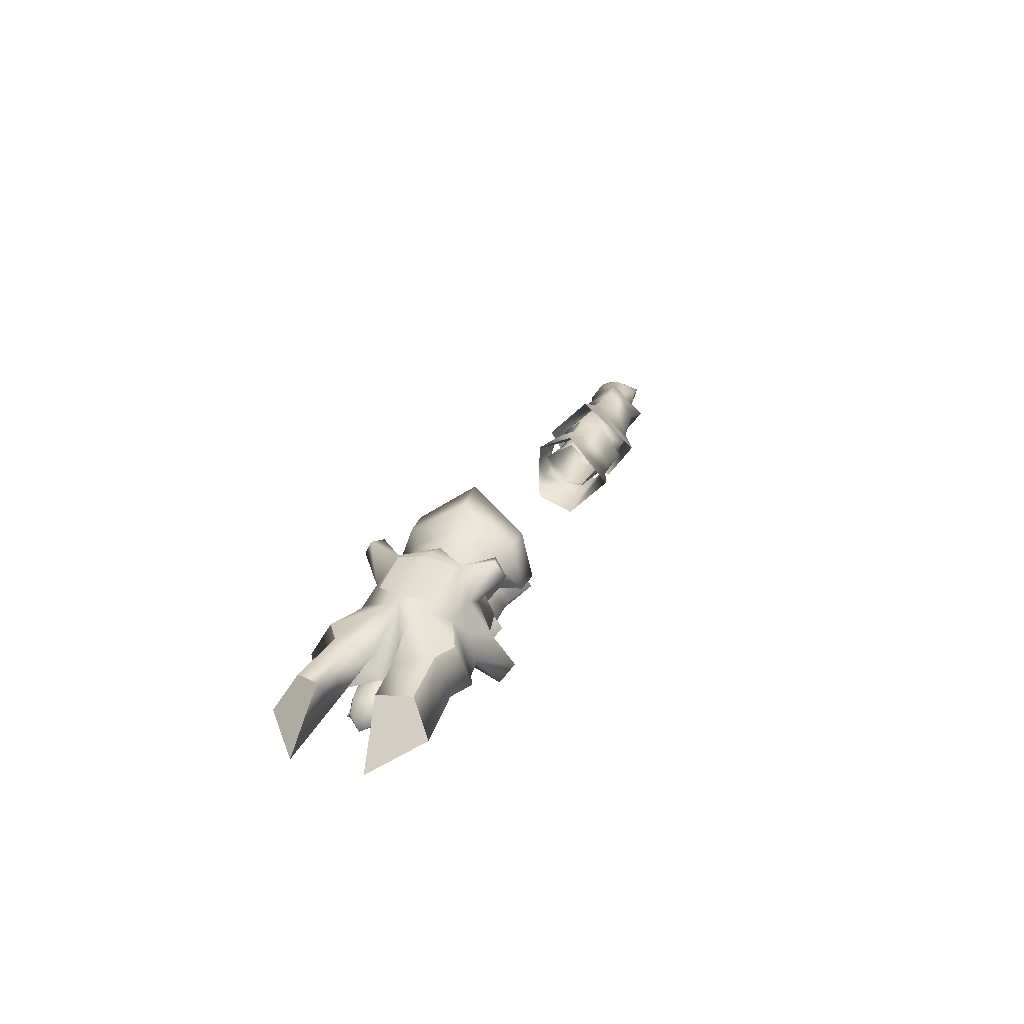
<metadata>
{"format":"obj","ext":"obj","renderer":"f3d","projection":"perspective","resolution":1024,"background":"white","views":[{"elev":26.2,"azim":109.6,"up":"+Y"}]}
</metadata>
<code>
g mesh00
v 90.02 49.77 3.158
v 96.45 47.64 10.09
v 100.5 49.19 4.179
v 67.57 39.32 11.43
v 84.67 38.71 5.544
v 76.31 41.22 13.49
v 35.88 45.97 -1.97
v 43.22 43.42 12.26
v 37.51 43.59 12.63
v 100.5 49.19 4.179
v 99.63 40.73 14.2
v 110.1 38.01 5.685
v 58.57 40.08 10.45
v 52.46 41.69 9.484
v 63.07 35.78 6.546
v 54.39 50.13 6.459
v 46.99 44.99 8.584
v 58.78 43.54 7.412
v 52.46 41.8 -13.54
v 58.57 40.23 -14.51
v 63.16 35.92 -10.58
v 94.45 40.22 -8.137
v 82.42 45.88 -4.594
v 84.73 38.76 -9.437
v 84.67 38.71 5.544
v 82.39 45.85 0.7465
v 94.34 40.13 4.427
v 58.26 33.52 -17.58
v 61.33 36.18 -21.2
v 63.79 32.75 -18.73
v 82.67 48.11 8.729
v 75.13 53.37 0.8765
v 78.97 48.85 11.34
v 78.97 48.85 11.34
v 69.9 49.27 7.208
v 76.31 41.22 13.49
v 110.3 38.12 -9.253
v 99.84 40.91 -17.84
v 100.6 49.28 -7.754
v 96.61 47.77 -13.7
v 96.61 47.77 -13.7
v 99.84 40.91 -17.84
v 82.81 48.23 -12.46
v 84.87 41.33 -16.32
v 79.14 48.98 -15.11
v 85.64 42.47 -1.934
v 82.39 45.85 0.7465
v 84.67 38.71 5.544
v 81.72 45.64 -1.929
v 74.97 54.23 -1.909
v 84.73 38.76 -9.437
v 43.22 43.57 -16.34
v 46.07 51.43 -10.42
v 46.99 45.09 -12.64
v 63.68 32.6 14.73
v 61.26 36.05 17.22
v 58.26 33.37 13.51
v 67.57 39.32 11.43
v 61.26 36.05 17.22
v 63.68 32.6 14.73
v 57.44 47.03 -11.85
v 56.49 53.39 -17.57
v 63.44 50.39 -12.09
v 59.19 55.66 4.887
v 63.38 50.28 8.137
v 63.38 50.28 8.137
v 56.42 53.28 13.62
v 57.44 46.91 7.877
v 57.89 57.06 -15.55
v 56.49 53.39 -17.57
v 53.84 55.94 -14.33
v 57.86 56.98 11.6
v 53.84 55.88 10.39
v 56.42 53.28 13.62
v 53.84 55.94 -14.33
v 59.19 55.72 -8.836
v 57.89 57.06 -15.55
v 63.44 50.39 -12.09
v 56.49 53.39 -17.57
v 57.44 47.03 -11.85
v 53.84 55.94 -14.33
v 57.44 46.91 7.877
v 54.39 50.13 6.459
v 53.26 55.66 -1.97
v 63.44 50.39 -12.09
v 62.73 43.19 -16.53
v 57.44 47.03 -11.85
v 62.66 43.07 12.54
v 58.57 40.08 10.45
v 58.26 33.37 13.51
v 63.79 32.75 -18.73
v 61.33 36.18 -21.2
v 67.75 39.46 -15.43
v 58.26 33.52 -17.58
v 58.57 40.23 -14.51
v 62.73 43.19 -16.53
v 63.07 35.78 6.546
v 63.16 35.92 -10.58
v 67.75 39.46 -15.43
v 84.73 38.76 -9.437
v 76.51 41.38 -17.38
v 63.68 32.6 14.73
v 63.07 35.78 6.546
v 58.26 33.37 13.51
v 58.57 40.08 10.45
v 58.57 40.23 -14.51
v 58.26 33.52 -17.58
v 63.16 35.92 -10.58
v 63.79 32.75 -18.73
v 62.66 43.07 12.54
v 67.57 39.32 11.43
v 66.28 44.89 9.084
v 58.78 43.65 -11.09
v 54.39 50.21 -10.44
v 53.26 55.66 -1.97
v 37.51 43.73 -16.72
v 35.88 45.97 -1.97
v 35.76 52.71 -13.72
v 37.51 43.59 12.63
v 35.76 52.59 9.721
v 33 60.69 -1.979
v 58.28 47.09 -1.979
v 46.99 45.09 -12.64
v 58.78 43.65 -11.09
v 46.99 44.99 8.584
v 37.51 43.73 -16.72
v 43.22 43.57 -16.34
v 58.78 43.54 7.412
v 96.45 47.64 10.09
v 100.6 49.28 -7.754
v 96.61 47.77 -13.7
v 90.11 49.84 -6.823
v 82.81 48.23 -12.46
v 75.17 53.4 -4.694
v 79.14 48.98 -15.11
v 70.05 49.38 -11.13
v 76.51 41.38 -17.38
v 80.42 42.08 -19.2
v 84.87 41.33 -16.32
v 94.45 40.22 -8.137
v 99.84 40.91 -17.84
v 110.3 38.12 -9.253
v 110.1 38.01 5.685
v 99.63 40.73 14.2
v 94.34 40.13 4.427
v 84.67 41.18 12.56
v 80.2 41.91 15.39
v 76.31 41.22 13.49
v 80.2 41.91 15.39
v 84.67 41.18 12.56
v 82.67 48.11 8.729
v 99.63 40.73 14.2
v 96.45 47.64 10.09
v 110.3 38.12 -9.253
v 94.45 40.22 -8.137
v 80.42 42.08 -19.2
v 76.51 41.38 -17.38
v 67.75 39.46 -15.43
v 66.38 45.01 -13.04
v 56.42 53.28 13.62
v 63.38 50.28 8.137
v 57.86 56.98 11.6
v 59.19 55.66 4.887
v 53.84 55.88 10.39
v 57.44 46.91 7.877
v 35.76 52.71 -13.72
v 33 60.69 -1.979
v 39 59.09 -1.97
v 35.76 52.59 9.721
v 41.48 52.45 9.375
v 37.51 43.59 12.63
v 43.22 43.42 12.26
v 37.51 43.73 -16.72
v 41.48 52.57 -13.36
v 45.28 56.5 -1.975
v 46.07 51.34 6.432
v 59.19 55.72 -8.836
v 58.41 57.23 -1.96
v 94.34 40.13 4.427
v 110.1 38.01 5.685
v 54.39 50.21 -10.44
f 1 2 3
f 4 5 6
f 7 8 9
f 10 11 12
f 13 14 15
f 16 17 18
f 19 20 21
f 22 23 24
f 25 26 27
f 28 29 30
f 2 1 31
f 31 1 32
f 31 32 33
f 34 35 36
f 37 38 39
f 39 38 40
f 41 42 43
f 43 42 44
f 43 44 45
f 46 47 48
f 49 23 50
f 51 23 46
f 46 23 49
f 46 49 47
f 47 49 50
f 52 53 54
f 55 56 57
f 58 59 60
f 61 62 63
f 35 64 65
f 66 67 68
f 69 70 71
f 72 73 74
f 75 76 77
f 77 76 78
f 77 78 79
f 62 80 81
f 81 80 76
f 14 82 83
f 83 82 64
f 83 64 84
f 85 86 87
f 87 86 20
f 58 88 59
f 59 88 89
f 59 89 90
f 91 92 93
f 94 95 92
f 92 95 96
f 92 96 93
f 5 4 97
f 98 99 100
f 100 99 101
f 58 102 103
f 103 102 104
f 103 104 105
f 106 107 108
f 108 107 109
f 108 109 93
f 110 111 112
f 113 54 114
f 114 54 53
f 114 53 115
f 116 117 118
f 119 120 117
f 117 120 121
f 117 121 118
f 122 123 124
f 8 7 125
f 126 127 7
f 128 125 122
f 122 125 7
f 122 7 123
f 123 7 127
f 11 10 129
f 130 131 132
f 132 131 133
f 132 133 134
f 134 133 135
f 134 135 136
f 137 138 100
f 100 138 139
f 100 139 140
f 140 139 141
f 140 141 142
f 143 144 145
f 145 144 146
f 145 146 5
f 5 146 147
f 5 147 148
f 36 149 34
f 34 149 150
f 34 150 151
f 151 150 152
f 151 152 153
f 154 130 155
f 155 130 132
f 155 132 23
f 23 132 134
f 23 134 50
f 44 156 45
f 45 156 157
f 45 157 136
f 136 157 158
f 136 158 159
f 160 161 162
f 162 161 163
f 162 163 164
f 164 163 165
f 164 165 67
f 14 13 82
f 82 13 110
f 82 110 65
f 65 110 112
f 65 112 35
f 35 112 111
f 35 111 36
f 166 167 168
f 168 167 169
f 168 169 170
f 170 169 171
f 170 171 172
f 173 166 174
f 174 166 168
f 174 168 175
f 175 168 170
f 175 170 176
f 176 170 172
f 176 172 17
f 17 16 176
f 176 16 115
f 176 115 175
f 175 115 53
f 175 53 174
f 174 53 52
f 174 52 173
f 158 86 159
f 159 86 85
f 159 85 136
f 136 85 177
f 136 177 134
f 134 177 178
f 134 178 50
f 50 178 32
f 50 32 26
f 26 32 1
f 26 1 179
f 179 1 3
f 179 3 180
f 20 19 87
f 87 19 181
f 87 181 177
f 177 181 84
f 177 84 178
f 178 84 64
f 178 64 32
f 32 64 35
f 32 35 33
v -49.38 36.9 -14.1
v -54.47 45.31 -2.6
v -45.91 49 -2.3
v -51.13 37.3 8.4
f 182 183 184
f 184 183 185
v -57.35 36.68 -10.06
v -54.47 45.31 -2.6
v -49.38 36.9 -14.1
v -51.13 37.3 8.4
v -57.92 37.2 5.6
f 186 187 188
f 189 187 190
v 60.43 57.3 -1.976
v 60.08 55.76 4.644
v 73.72 54.78 -1.978
v 70.06 53.9 4.484
v 60.43 57.3 -1.976
v 73.72 54.78 -1.978
v 60.09 55.79 -8.621
v 70.07 53.92 -8.461
f 191 192 193
f 193 192 194
f 195 196 197
f 197 196 198
v 72.81 36.6 -9.9
v 70.27 36.6 -8.011
v 69.96 42.69 -2.202
v 73.29 37.03 2.761
v 71.61 37.1 5.5
v 72.01 31.18 2.699
v 69.96 42.69 -2.202
v 69.66 36.9 3.383
v 72.51 44 -2
v 72.51 44 -2
v 73.72 40.63 -1.9
v 73.92 36.65 -6.684
v 72.81 30.88 -5.7
v 73.76 32.99 -4.928
v 73.32 33.19 0.709
v 70.07 32.8 -4.66
v 69.86 33 0.59
v 69.66 36.9 3.383
v 73.72 40.63 -1.9
f 199 200 201
f 202 203 204
f 205 206 207
f 208 209 210
f 201 208 199
f 199 208 210
f 199 210 211
f 211 210 212
f 211 212 204
f 204 212 213
f 204 213 202
f 200 199 214
f 214 199 211
f 214 211 215
f 215 211 204
f 215 204 216
f 216 204 203
f 216 203 207
f 207 203 202
f 207 202 217
v 51.13 37.3 8.4
v 54.47 45.31 -2.6
v 45.91 49 -2.3
v 49.38 36.9 -14.1
f 218 219 220
f 220 219 221
v 53.01 27.1 3.2
v 52.81 26.9 -7.2
v 58.81 30.4 -6.3
v 58.91 30.7 1.2
v 58.81 30.4 -6.3
v 70.07 32.8 -4.66
v 70.07 32.8 -4.66
v 58.81 30.4 -6.3
v 70.27 36.6 -8.011
v 57.35 36.68 -10.06
v 69.96 42.69 -2.202
v 58.81 30.4 -6.3
v 52.81 26.9 -7.2
v 57.35 36.68 -10.06
v 49.38 36.9 -14.1
v 54.47 45.31 -2.6
v 51.13 37.3 8.4
v 57.92 37.2 5.6
v 58.91 30.7 1.2
v 69.86 33 0.59
v 69.66 36.9 3.383
v 57.92 37.2 5.6
v 54.47 45.31 -2.6
f 222 223 224
f 225 226 227
f 228 229 230
f 230 229 231
f 230 231 232
f 233 234 235
f 235 234 236
f 235 236 237
f 237 238 239
f 239 238 222
f 239 222 240
f 240 222 224
f 227 241 225
f 225 241 242
f 225 242 243
f 243 242 232
f 243 232 244
f 244 232 231
v -73.72 40.63 -1.9
v -72.81 36.6 -9.9
v -73.92 36.65 -6.684
v -72.81 30.88 -5.7
v -72.51 44 -2
v -71.61 37.1 5.5
v -69.96 42.69 -2.202
v -69.96 42.69 -2.202
v -70.27 36.6 -8.011
v -72.51 44 -2
v -73.72 40.63 -1.9
v -73.29 37.03 2.761
v -72.01 31.18 2.699
v -73.32 33.19 0.709
v -73.76 32.99 -4.928
v -70.27 36.6 -8.011
v -70.07 32.8 -4.66
v -69.86 33 0.59
v -69.66 36.9 3.383
f 245 246 247
f 247 246 248
f 249 250 251
f 252 253 254
f 249 255 250
f 250 255 256
f 250 256 257
f 257 256 258
f 257 258 248
f 248 258 259
f 248 259 247
f 245 254 246
f 246 254 260
f 246 260 248
f 248 260 261
f 248 261 257
f 257 261 262
f 257 262 250
f 250 262 263
f 250 263 251
v -58.81 30.4 -6.3
v -57.35 36.68 -10.06
v -52.81 26.9 -7.2
v -49.38 36.9 -14.1
v -51.13 37.3 8.4
v -57.92 37.2 5.6
v -53.01 27.1 3.2
v -58.91 30.7 1.2
v -52.81 26.9 -7.2
v -58.81 30.4 -6.3
v -70.07 32.8 -4.66
v -58.81 30.4 -6.3
v -69.86 33 0.59
v -58.91 30.7 1.2
v -69.66 36.9 3.383
v -57.92 37.2 5.6
v -69.96 42.69 -2.202
v -54.47 45.31 -2.6
v -57.35 36.68 -10.06
v -70.27 36.6 -8.011
v -58.81 30.4 -6.3
v -70.07 32.8 -4.66
f 264 265 266
f 266 265 267
f 268 269 270
f 270 269 271
f 270 271 272
f 272 271 273
f 274 275 276
f 276 275 277
f 276 277 278
f 278 277 279
f 278 279 280
f 279 281 280
f 280 281 282
f 280 282 283
f 283 282 284
f 283 284 285
v 51.94 33.14 -8.283
v 43.3 32.87 -8.487
v 52.01 37.6 -7.942
v 43.36 37.5 -8.153
v 51.94 33.14 -8.283
v 52.6 33.25 -8.276
v 49.09 29.99 -0.9419
v 38.81 31.01 0.1695
v 37.97 30.31 -3.654
v 43.3 32.87 -8.487
v 51.94 33.14 -8.283
v 52.6 33.25 -8.276
v 51.94 33.14 -8.283
v 52.67 37.63 -7.928
v 52.01 37.6 -7.942
v 48.78 43.11 -0.5796
v 43.36 37.5 -8.153
v 39.23 41.96 -4.396
v 51.58 35.82 3.474
v 44.86 35.7 3.903
v 49.09 29.99 -0.9419
v 38.81 31.01 0.1695
v 39.23 41.96 -4.396
v 38.55 40.82 -0.1721
v 48.78 43.11 -0.5796
v 44.86 35.7 3.903
v 51.58 35.82 3.474
f 286 287 288
f 288 287 289
f 290 291 292
f 293 294 292
f 292 294 295
f 292 295 296
f 297 298 299
f 299 298 300
f 299 300 301
f 301 300 302
f 301 302 303
f 304 305 306
f 306 305 307
f 308 309 310
f 310 309 311
f 310 311 312
v 36 35.87 -8.437
v 43.36 37.5 -8.153
v 43.3 32.87 -8.487
v 36 30.65 -4.737
v 38.81 31.01 0.1695
v 36 31.09 1.702
v 37.97 30.31 -3.654
v 36 30.65 -4.737
v 43.3 32.87 -8.487
v 36 31.09 1.702
v 38.81 31.01 0.1695
v 36 37.29 4.363
v 44.86 35.7 3.903
v 39.23 41.96 -4.396
v 36 41.55 -1.897
v 38.55 40.82 -0.1721
v 36 37.29 4.363
v 44.86 35.7 3.903
f 313 314 315
f 316 313 315
f 317 318 319
f 319 318 320
f 319 320 321
f 322 323 324
f 324 323 325
f 314 313 326
f 326 313 327
f 326 327 328
f 328 327 329
f 328 329 330
v -49.09 29.99 -0.9419
v -52.6 33.25 -8.276
v -51.94 33.14 -8.283
v -43.36 37.5 -8.153
v -43.3 32.87 -8.487
v -51.94 33.14 -8.283
v -51.94 33.14 -8.283
v -43.3 32.87 -8.487
v -49.09 29.99 -0.9419
v -37.97 30.31 -3.654
v -38.81 31.01 0.1695
v -52.6 33.25 -8.276
v -52.67 37.63 -7.928
v -52.01 37.6 -7.942
v -48.78 43.11 -0.5796
v -38.55 40.82 -0.1721
v -39.23 41.96 -4.396
v -48.78 43.11 -0.5796
v -43.36 37.5 -8.153
v -52.01 37.6 -7.942
v -51.94 33.14 -8.283
v -52.6 33.25 -8.276
v -38.81 31.01 0.1695
v -44.86 35.7 3.903
v -49.09 29.99 -0.9419
v -51.58 35.82 3.474
v -38.55 40.82 -0.1721
v -48.78 43.11 -0.5796
v -44.86 35.7 3.903
v -51.58 35.82 3.474
f 331 332 333
f 334 335 336
f 337 338 339
f 339 338 340
f 339 340 341
f 342 343 344
f 344 343 345
f 346 347 348
f 348 347 349
f 348 349 350
f 350 349 351
f 350 351 352
f 353 354 355
f 355 354 356
f 357 358 359
f 359 358 360
v -44.86 35.7 3.903
v -38.81 31.01 0.1695
v -36 37.29 4.363
v -36 31.09 1.702
v -43.3 32.87 -8.487
v -36 30.65 -4.737
v -37.97 30.31 -3.654
v -36 31.09 1.702
v -38.81 31.01 0.1695
v -43.3 32.87 -8.487
v -36 35.87 -8.437
v -36 30.65 -4.737
v -43.36 37.5 -8.153
v -39.23 41.96 -4.396
v -36 41.55 -1.897
v -38.55 40.82 -0.1721
v -36 37.29 4.363
v -44.86 35.7 3.903
f 361 362 363
f 363 362 364
f 365 366 367
f 367 366 368
f 367 368 369
f 370 371 372
f 370 373 371
f 371 373 374
f 371 374 375
f 375 374 376
f 375 376 377
f 377 376 378
v 46.12 43.74 -6.4
v 39.41 43.54 -4.4
v 42.31 42.01 0.4994
v 40.51 40.84 3.6
v 40.51 32.22 3.8
v 39.41 28.76 -4.823
v 42.31 30.82 0.8998
v 46.13 28.29 -6.823
f 379 380 381
f 381 380 382
f 383 384 385
f 385 384 386
v 28.5 46.87 -3.832
v 29.34 43 4.059
v 31.94 41.16 5.138
v 31.94 30.75 5.273
v 29.36 29.17 4.269
v 28.55 26.43 -4.262
v 35.71 35.9 -11.1
v 35.71 28.31 -4.623
v 28.55 26.43 -4.262
v 46.13 28.29 -6.823
v 39.41 28.76 -4.823
v 39.01 35.72 -10.91
v 35.71 28.31 -4.623
v 39.41 28.76 -4.823
v 36.01 31.7 5.1
v 39.41 43.54 -4.4
v 46.12 43.74 -6.4
v 47.21 35.37 -11.3
v 40.51 32.22 3.8
v 39.31 36.41 4.5
v 36.01 40.8 4.9
v 40.51 40.84 3.6
v 35.71 44.08 -4.2
v 32.82 36.11 5.646
v 28.4 36.08 -13.41
f 387 388 389
f 390 391 392
f 393 394 395
f 396 397 398
f 399 400 401
f 402 403 398
f 398 403 404
f 398 404 396
f 400 405 401
f 401 405 406
f 401 406 407
f 407 406 408
f 407 408 409
f 409 408 402
f 409 402 393
f 393 402 398
f 393 398 394
f 394 398 397
f 392 399 390
f 390 399 401
f 390 401 410
f 410 401 407
f 410 407 389
f 389 407 409
f 389 409 387
f 387 409 393
f 387 393 411
f 411 393 395
v -40.51 32.22 3.8
v -42.31 30.82 0.8998
v -39.41 28.76 -4.823
v -46.13 28.29 -6.823
v -40.51 40.84 3.6
v -39.41 43.54 -4.4
v -42.31 42.01 0.4994
v -46.12 43.74 -6.4
f 412 413 414
f 414 413 415
f 416 417 418
f 418 417 419
v -57.34 37.06 4.76
v -53.41 36.8 5.3
v -52.71 44.6 -2.3
v -57.14 42.97 -2.608
v -57.14 42.97 -2.608
v -52.71 44.6 -2.3
v -57.35 36.68 -10.06
v -53.01 36.5 -10.8
v -53.11 28.7 -5.9
v -53.31 28.9 1.6
v -57.33 31.17 0.7957
v -57.32 30.91 -5.926
v -47.3 43.23 -0.5033
v -49.26 39.2 3.662
v -49.26 34.82 3.738
v -47.29 29.89 -1.048
v -47.51 33.4 -9
v -47.51 39.5 -9
v -47.3 43.23 -0.5033
f 420 421 422
f 422 423 420
f 424 425 426
f 426 425 427
f 426 427 428
f 421 420 429
f 429 420 430
f 429 430 428
f 428 430 431
f 428 431 426
f 432 422 433
f 433 422 421
f 433 421 434
f 434 421 429
f 434 429 435
f 435 429 428
f 435 428 436
f 436 428 427
f 436 427 437
f 437 427 425
f 437 425 438
v 53.31 28.9 1.6
v 57.33 31.17 0.7957
v 57.34 37.06 4.76
v 52.71 44.6 -2.3
v 57.14 42.97 -2.608
v 57.35 36.68 -10.06
v 57.14 42.97 -2.608
v 52.71 44.6 -2.3
v 53.41 36.8 5.3
v 57.32 30.91 -5.926
v 53.11 28.7 -5.9
v 53.01 36.5 -10.8
v 47.3 43.23 -0.5033
v 47.51 39.5 -9
v 47.51 33.4 -9
v 47.29 29.89 -1.048
v 49.26 34.82 3.738
v 49.26 39.2 3.662
v 47.3 43.23 -0.5033
f 439 440 441
f 442 443 444
f 445 446 441
f 441 446 447
f 441 447 439
f 440 439 448
f 448 439 449
f 448 449 444
f 444 449 450
f 444 450 442
f 451 442 452
f 452 442 450
f 452 450 453
f 453 450 449
f 453 449 454
f 454 449 439
f 454 439 455
f 455 439 447
f 455 447 456
f 456 447 446
f 456 446 457
v -35.71 35.9 -11.1
v -28.4 36.08 -13.41
v -28.55 26.43 -4.262
v -46.12 43.74 -6.4
v -39.41 43.54 -4.4
v -39.01 35.72 -10.91
v -28.55 26.43 -4.262
v -29.36 29.17 4.269
v -31.94 30.75 5.273
v -35.71 28.31 -4.623
v -39.41 28.76 -4.823
v -46.13 28.29 -6.823
v -47.21 35.37 -11.3
v -31.94 41.16 5.138
v -29.34 43 4.059
v -28.5 46.87 -3.832
v -35.71 44.08 -4.2
v -36.01 40.8 4.9
v -40.51 40.84 3.6
v -39.31 36.41 4.5
v -36.01 31.7 5.1
v -40.51 32.22 3.8
v -35.71 28.31 -4.623
v -39.41 28.76 -4.823
v -32.82 36.11 5.646
f 458 459 460
f 461 462 463
f 464 465 466
f 460 467 458
f 468 469 463
f 463 469 470
f 463 470 461
f 471 472 473
f 467 468 458
f 458 468 463
f 458 463 474
f 474 463 462
f 474 462 475
f 462 476 475
f 475 476 477
f 475 477 478
f 478 477 479
f 478 479 480
f 480 479 481
f 459 458 473
f 473 458 474
f 473 474 471
f 471 474 475
f 471 475 482
f 482 475 478
f 482 478 466
f 466 478 480
f 466 480 464
v 59.72 29.93 -7.596
v 56.22 27.93 -8.242
v 59.28 39.97 -11.3
v 55.87 40.17 -11.72
v 56.08 39.98 7.59
v 56.22 28.93 3.1
v 59.58 39.58 7.327
v 59.72 30.83 2.6
v 59.72 30.83 2.6
v 56.22 28.93 3.1
v 59.72 29.93 -7.596
v 56.22 27.93 -8.242
v 65.11 31.26 -6.1
v 65.31 40.55 -14.19
v 68.51 32.02 -5.4
v 68.71 40.05 -13.41
v 68.51 32.36 1.6
v 68.51 40.56 8.993
v 65.11 31.66 2
v 65.11 40.96 9.598
v 68.51 32.02 -5.4
v 68.51 32.36 1.6
v 65.11 31.26 -6.1
v 65.11 31.66 2
f 483 484 485
f 485 484 486
f 487 488 489
f 489 488 490
f 491 492 493
f 493 492 494
f 495 496 497
f 497 496 498
f 499 500 501
f 501 500 502
f 503 504 505
f 505 504 506
v -73.32 33.19 0.709
v -73.29 37.03 2.761
v -76.93 32.46 3.887
v -77.65 37.24 5.486
v -73.72 40.63 -1.9
v -73.92 36.65 -6.684
v -81.09 38.89 -5.654
v -81.09 38.89 -5.654
v -82.55 40.83 -0.4632
v -73.72 40.63 -1.9
v -81.87 39.7 3.853
v -73.29 37.03 2.761
v -77.65 37.24 5.486
v -76.93 32.46 3.887
v -80.84 32.54 3.132
v -73.32 33.19 0.709
v -79.29 35.83 -0.2807
v -73.76 32.99 -4.928
v -76.28 34.83 -5.913
v -73.92 36.65 -6.684
v -80.78 36.86 -5.365
v -81.09 38.89 -5.654
f 507 508 509
f 509 508 510
f 511 512 513
f 514 515 516
f 516 515 517
f 516 517 518
f 518 517 519
f 520 521 522
f 522 521 523
f 522 523 524
f 524 523 525
f 524 525 526
f 526 525 527
f 526 527 528
v -81.87 39.7 3.853
v -79.95 35.9 4.658
v -77.65 37.24 5.486
v -84.99 36.39 -4.793
v -81.09 38.89 -5.654
v -80.78 36.86 -5.365
v -85.08 33.18 4.248
v -79.67 31.31 4.516
v -84.99 32.37 4.944
v -79.95 35.9 4.658
v -80.1 33.37 6.081
v -77.65 37.24 5.486
v -82.55 40.83 -0.4632
v -87.41 38.57 3.116
v -76.93 32.46 3.887
v -80.84 32.54 3.132
v -79.29 35.83 -0.2807
v -76.28 34.83 -5.913
v -84.99 32.37 4.944
v -86.65 33.09 5.158
v -85.12 33.98 4.983
v -79.95 35.9 4.658
v -84.99 32.37 4.944
v -79.67 31.31 4.516
v -76.93 32.46 3.887
v -85.12 33.98 4.983
v -86.65 33.09 5.158
v -90.29 36.5 2.557
v -91.84 34 0.08474
v -89.49 35.67 3.131
v -85.79 37.95 -5.057
v -88.76 35.39 -3.513
v -87.81 38.22 -0.6967
v -91.84 34 0.08474
v -90.29 36.5 2.557
v -82.52 37.58 4.23
v -86.63 36.99 3.839
v -85.79 37.95 -5.057
v -88.06 34.52 -3.38
v -88.76 35.39 -3.513
v -81.09 38.89 -5.654
v -89.49 35.67 3.131
v -82.52 37.58 4.23
v -86.63 36.99 3.839
v -88.76 35.39 -3.513
f 529 530 531
f 532 533 534
f 535 536 537
f 538 539 540
f 529 541 542
f 543 536 544
f 545 534 546
f 547 548 535
f 535 548 549
f 535 549 550
f 551 552 539
f 539 552 553
f 539 553 540
f 538 554 539
f 539 554 555
f 539 555 551
f 556 557 558
f 559 560 561
f 561 560 562
f 561 562 563
f 530 529 564
f 564 529 542
f 564 542 565
f 533 532 566
f 566 532 567
f 566 567 568
f 569 559 541
f 541 559 561
f 541 561 542
f 542 561 563
f 542 563 565
f 565 563 570
f 536 535 544
f 544 535 550
f 544 550 545
f 545 550 571
f 545 571 534
f 534 571 572
f 534 572 532
f 532 572 558
f 532 558 567
f 567 558 557
f 567 557 573
v 77.65 37.24 5.486
v 81.87 39.7 3.853
v 73.29 37.03 2.761
v 73.72 40.63 -1.9
v 81.87 39.7 3.853
v 82.55 40.83 -0.4632
v 81.09 38.89 -5.654
v 73.92 36.65 -6.684
v 77.65 37.24 5.486
v 73.29 37.03 2.761
v 76.93 32.46 3.887
v 73.32 33.19 0.709
v 81.09 38.89 -5.654
v 80.78 36.86 -5.365
v 73.92 36.65 -6.684
v 76.28 34.83 -5.913
v 73.76 32.99 -4.928
v 79.29 35.83 -0.2807
v 73.32 33.19 0.709
v 80.84 32.54 3.132
v 76.93 32.46 3.887
f 574 575 576
f 576 575 577
f 578 579 577
f 577 579 580
f 577 580 581
f 582 583 584
f 584 583 585
f 586 587 588
f 588 587 589
f 588 589 590
f 590 589 591
f 590 591 592
f 592 591 593
f 592 593 594
v 87.81 38.22 -0.6967
v 87.41 38.57 3.116
v 90.29 36.5 2.557
v 86.65 33.09 5.158
v 85.12 33.98 4.983
v 80.1 33.37 6.081
v 76.28 34.83 -5.913
v 80.78 36.86 -5.365
v 79.29 35.83 -0.2807
v 80.84 32.54 3.132
v 79.67 31.31 4.516
v 76.93 32.46 3.887
v 82.55 40.83 -0.4632
v 81.87 39.7 3.853
v 76.93 32.46 3.887
v 79.67 31.31 4.516
v 84.99 32.37 4.944
v 90.29 36.5 2.557
v 89.49 35.67 3.131
v 91.84 34 0.08474
v 79.95 35.9 4.658
v 85.12 33.98 4.983
v 85.08 33.18 4.248
v 86.65 33.09 5.158
v 84.99 32.37 4.944
v 79.95 35.9 4.658
v 77.65 37.24 5.486
v 88.76 35.39 -3.513
v 88.06 34.52 -3.38
v 85.79 37.95 -5.057
v 84.99 36.39 -4.793
v 81.09 38.89 -5.654
v 91.84 34 0.08474
v 88.76 35.39 -3.513
v 85.79 37.95 -5.057
v 81.09 38.89 -5.654
v 77.65 37.24 5.486
v 79.95 35.9 4.658
v 82.52 37.58 4.23
v 86.63 36.99 3.839
v 89.49 35.67 3.131
v 88.76 35.39 -3.513
v 86.63 36.99 3.839
v 82.52 37.58 4.23
v 84.99 32.37 4.944
f 595 596 597
f 598 599 600
f 601 602 603
f 604 605 606
f 596 607 608
f 609 610 600
f 600 610 611
f 600 611 598
f 612 613 614
f 615 616 617
f 617 616 618
f 617 618 619
f 599 620 600
f 600 620 621
f 600 621 609
f 622 623 624
f 624 623 625
f 624 625 626
f 626 625 602
f 597 627 595
f 595 627 628
f 595 628 629
f 596 595 607
f 607 595 629
f 607 629 630
f 631 632 608
f 608 632 633
f 608 633 596
f 596 633 634
f 596 634 597
f 597 634 635
f 636 614 623
f 623 614 613
f 623 613 625
f 625 613 637
f 625 637 602
f 602 637 638
f 602 638 603
f 603 638 615
f 603 615 604
f 604 615 617
f 604 617 605
f 605 617 639

</code>
